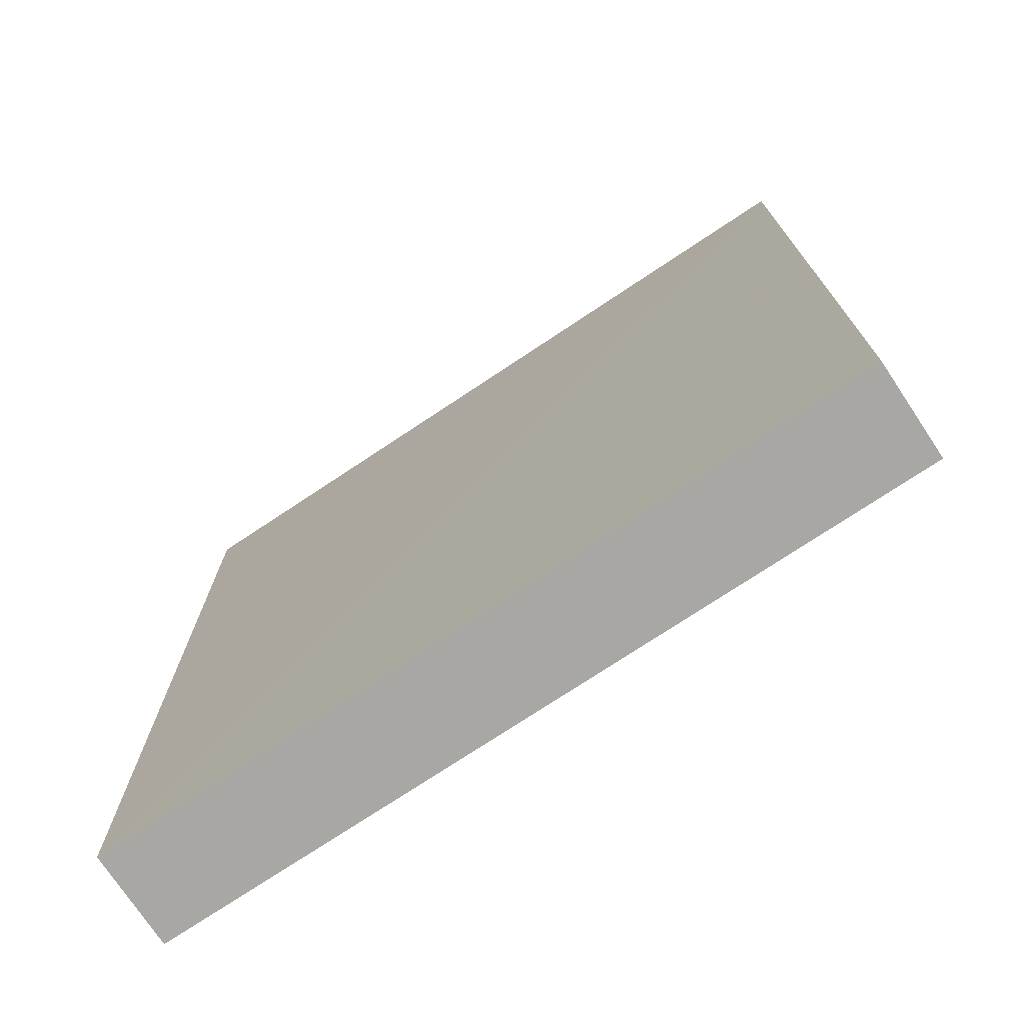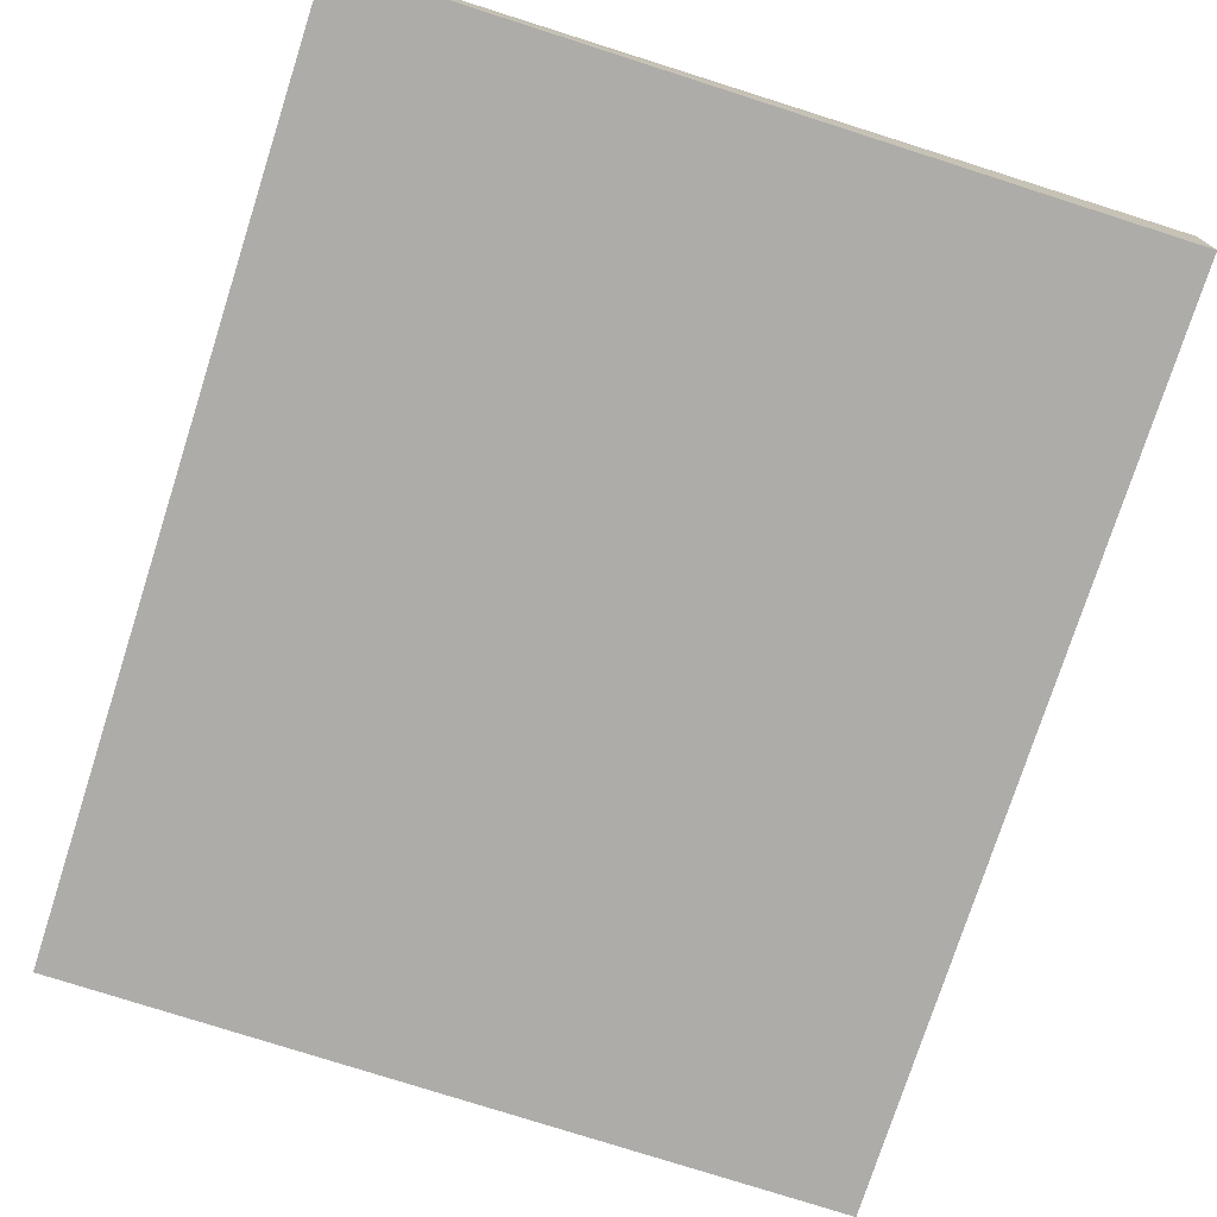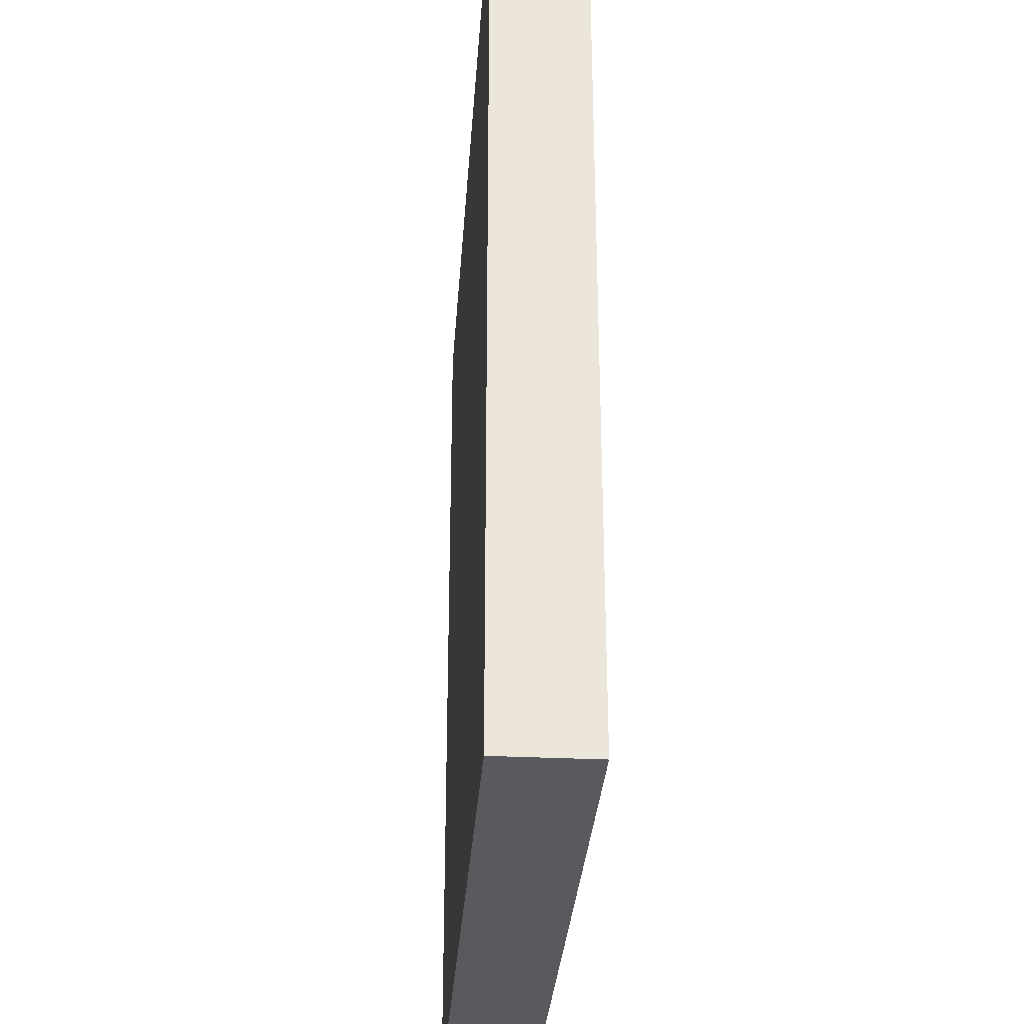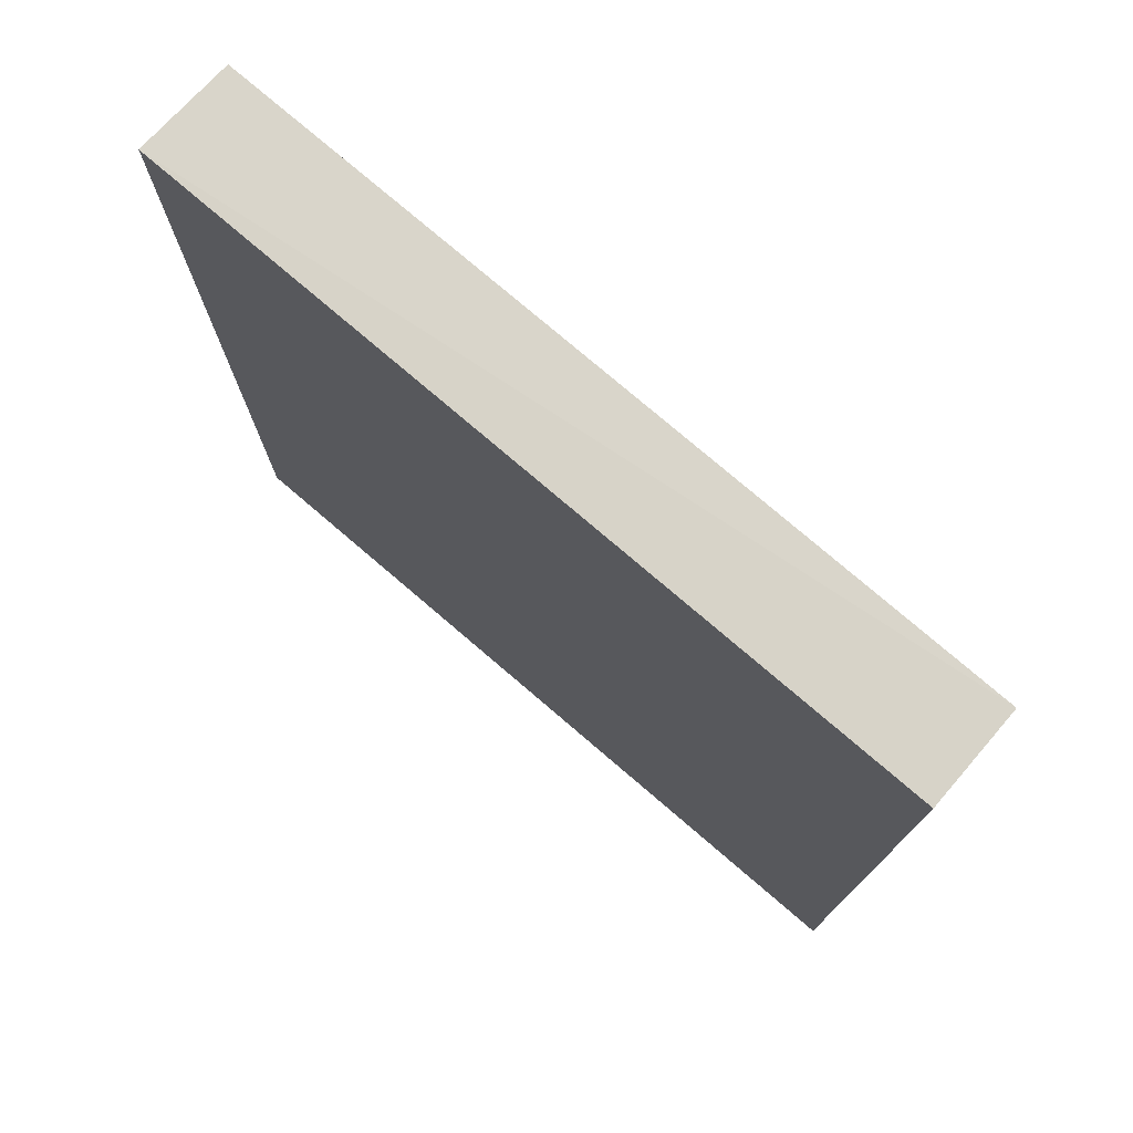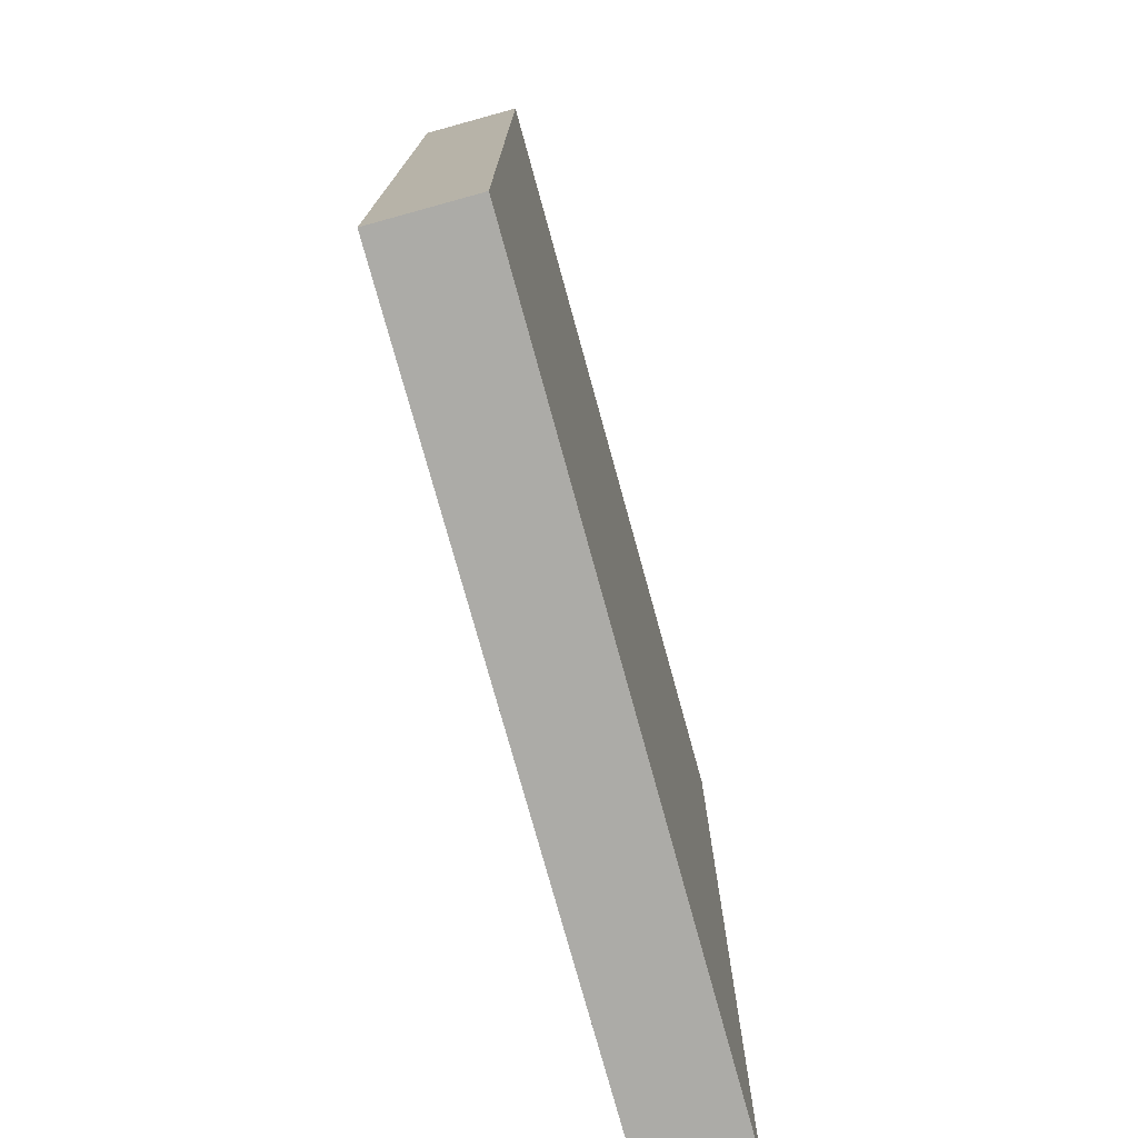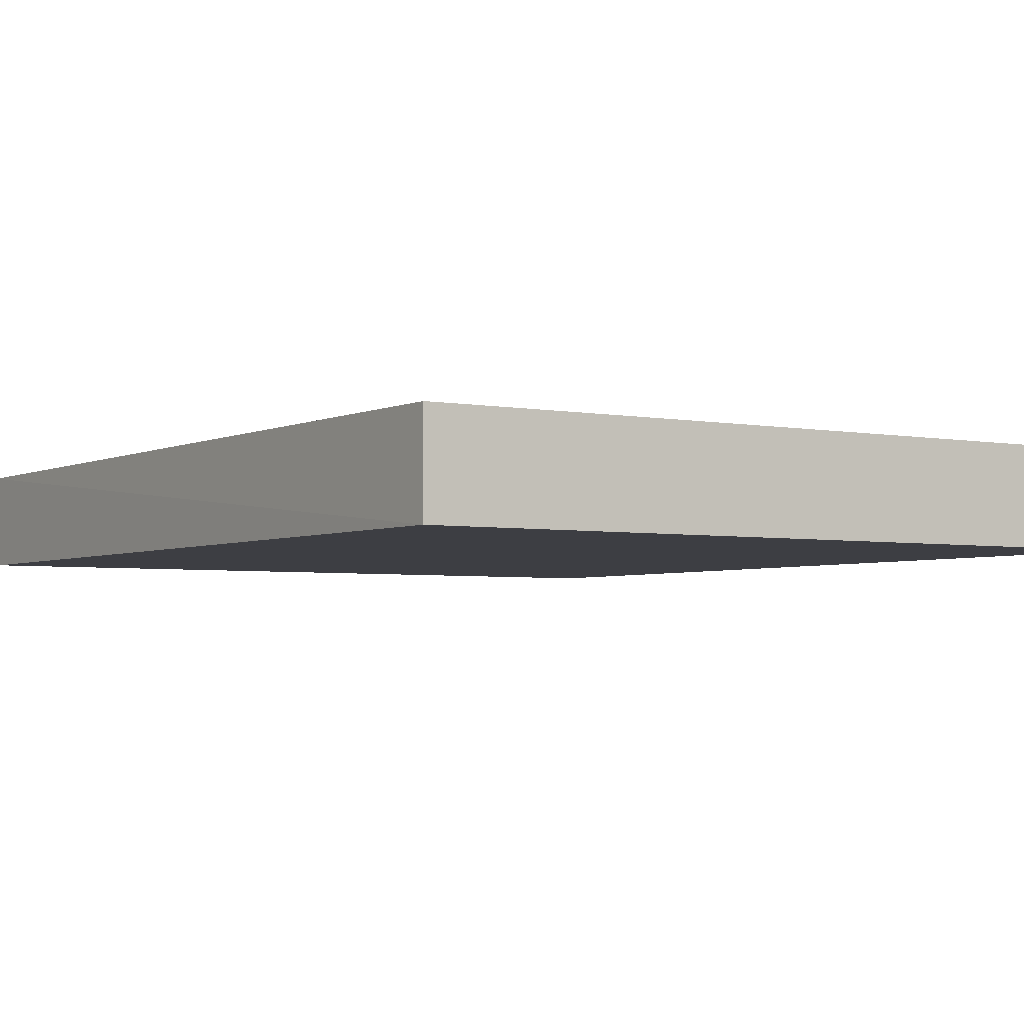
<metadata>
{"format":"obj","ext":"obj","renderer":"f3d","projection":"perspective","resolution":1024,"background":"white","views":[{"elev":-74.5,"azim":33.6,"up":"+Z"},{"elev":-76.7,"azim":-17.8,"up":"+Y"},{"elev":-31.7,"azim":-93.9,"up":"+Z"},{"elev":76.4,"azim":-139.4,"up":"+Z"},{"elev":-76.2,"azim":-74.6,"up":"+Z"},{"elev":-3.7,"azim":146.8,"up":"+Y"}]}
</metadata>
<code>
v -0.1207 0.1084 -0.01785
v 0.05582 0.1305 0.1918
v 0.05514 0.1084 0.191
v 0.05488 0.1303 -0.01785
v -0.1207 0.1303 0.1907
v -0.1207 0.1084 0.1907
v 0.05488 0.1084 -0.01785
v -0.1207 0.1303 -0.01785
f 5 2 8
f 2 5 6
f 1 3 6
f 3 2 6
f 5 1 6
f 3 1 7
f 2 3 7
f 4 2 7
f 1 4 7
f 2 4 8
f 4 1 8
f 1 5 8

</code>
